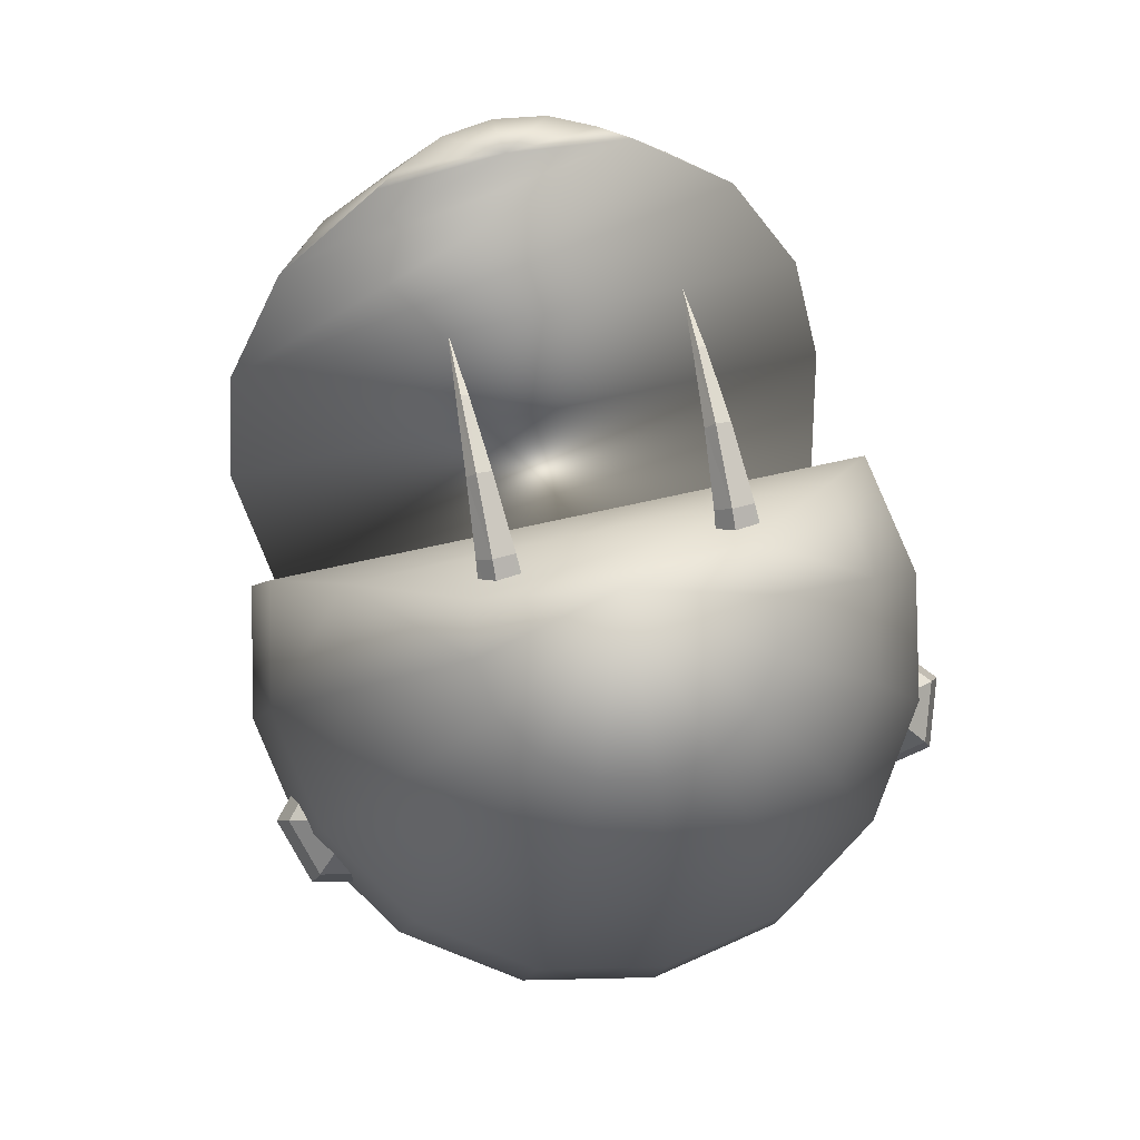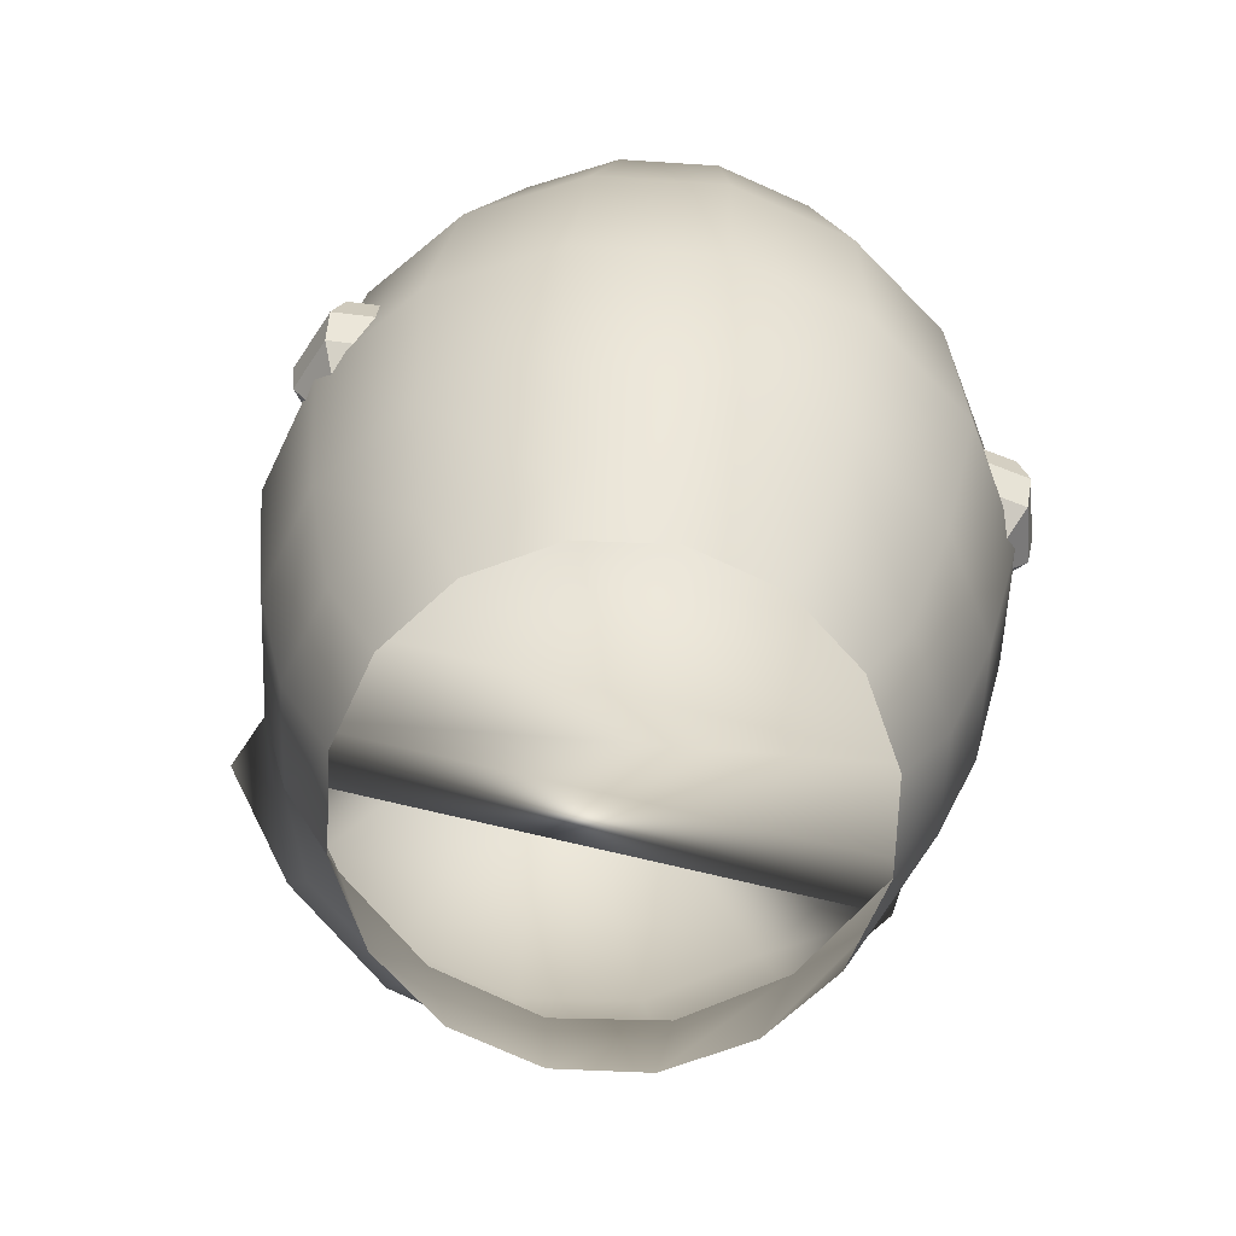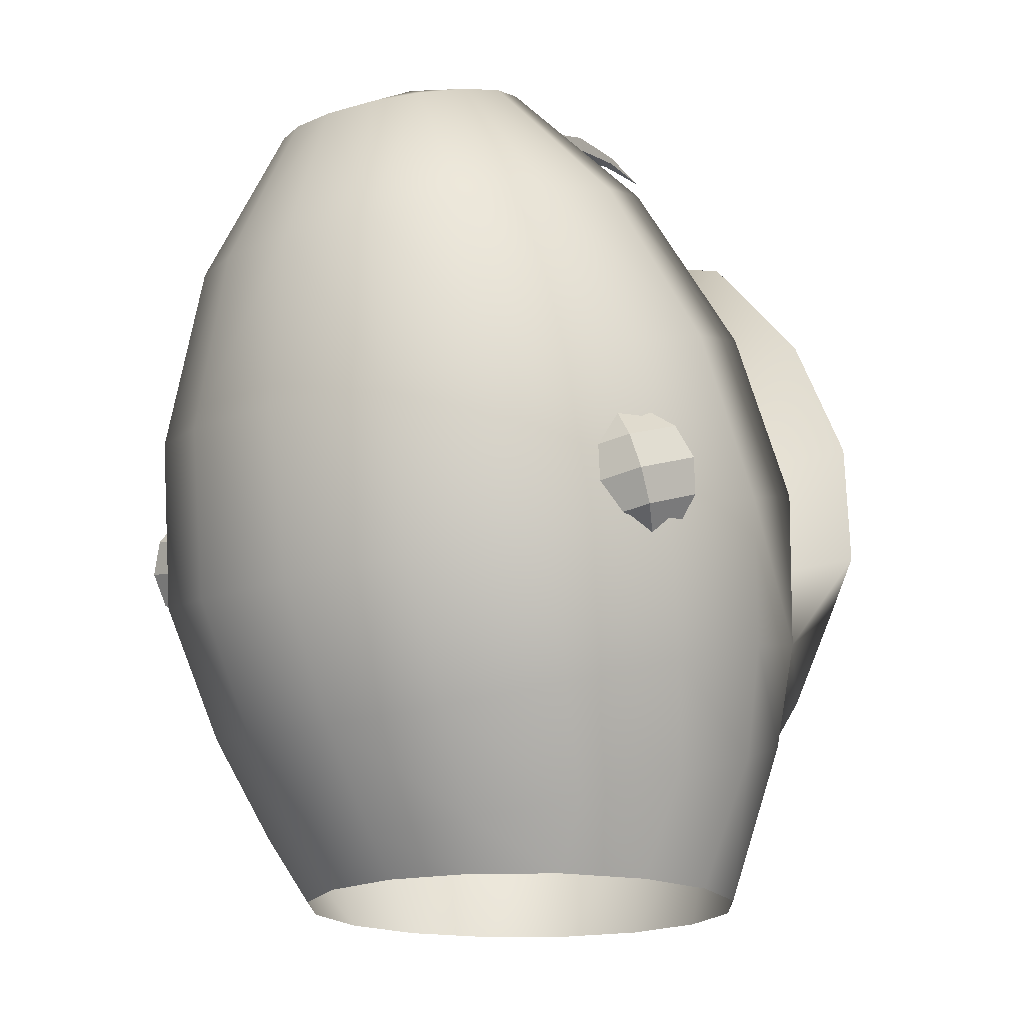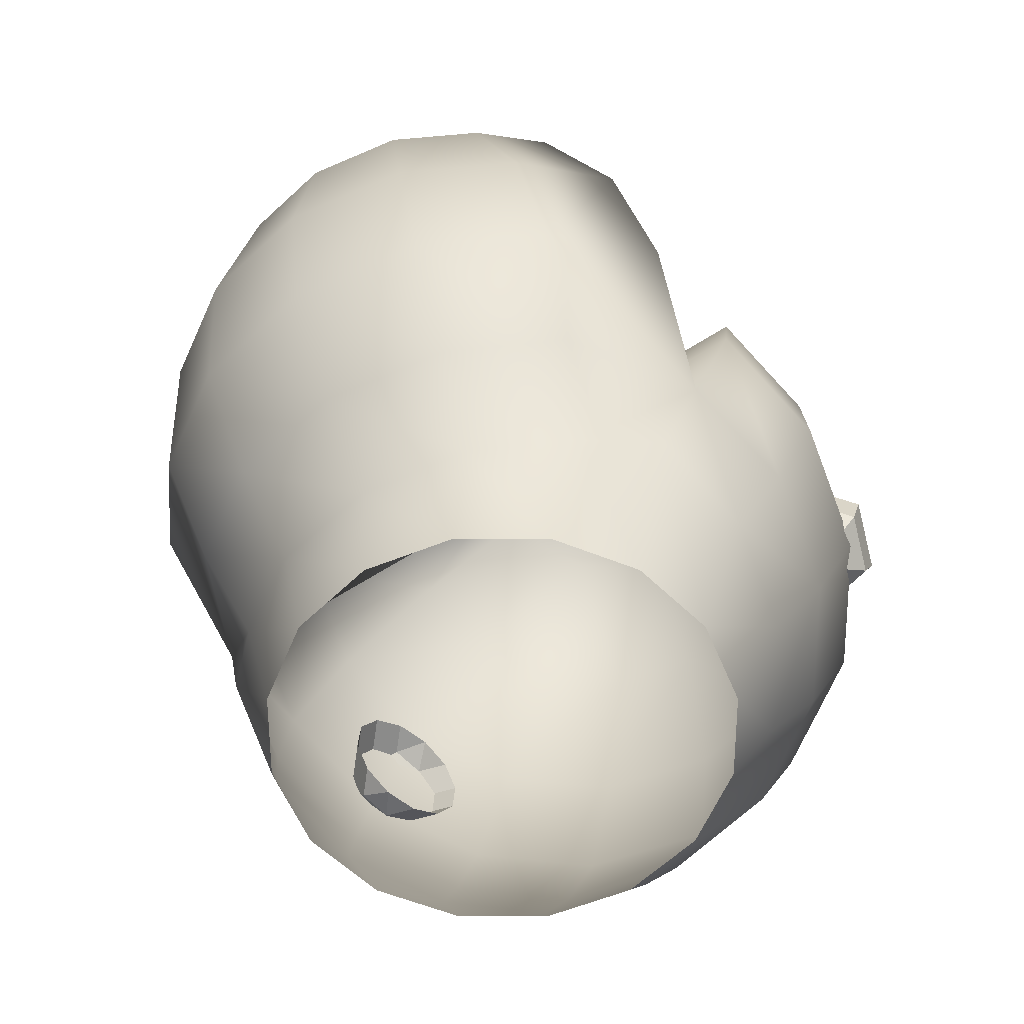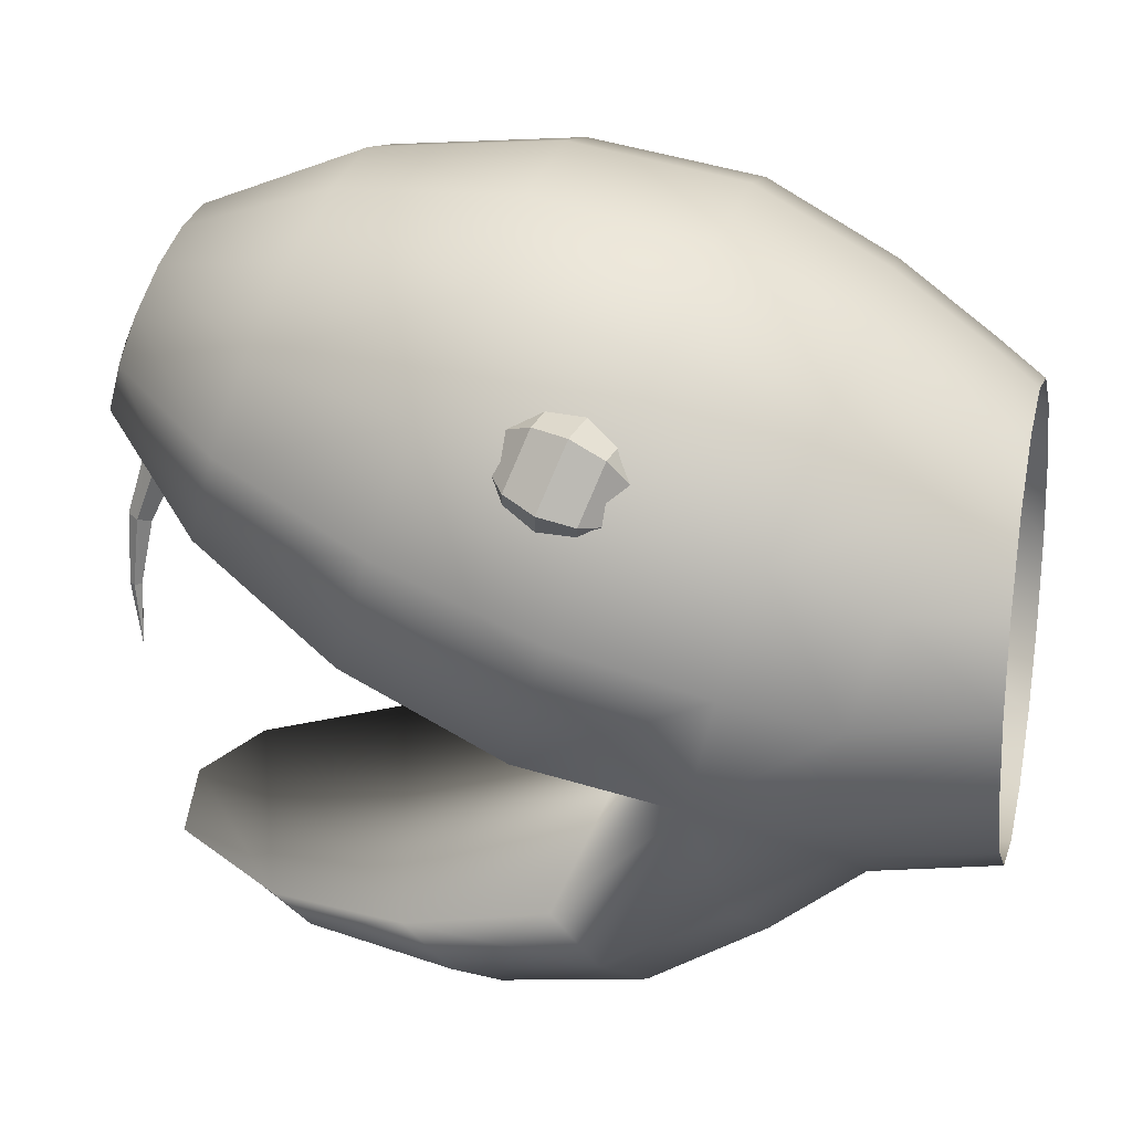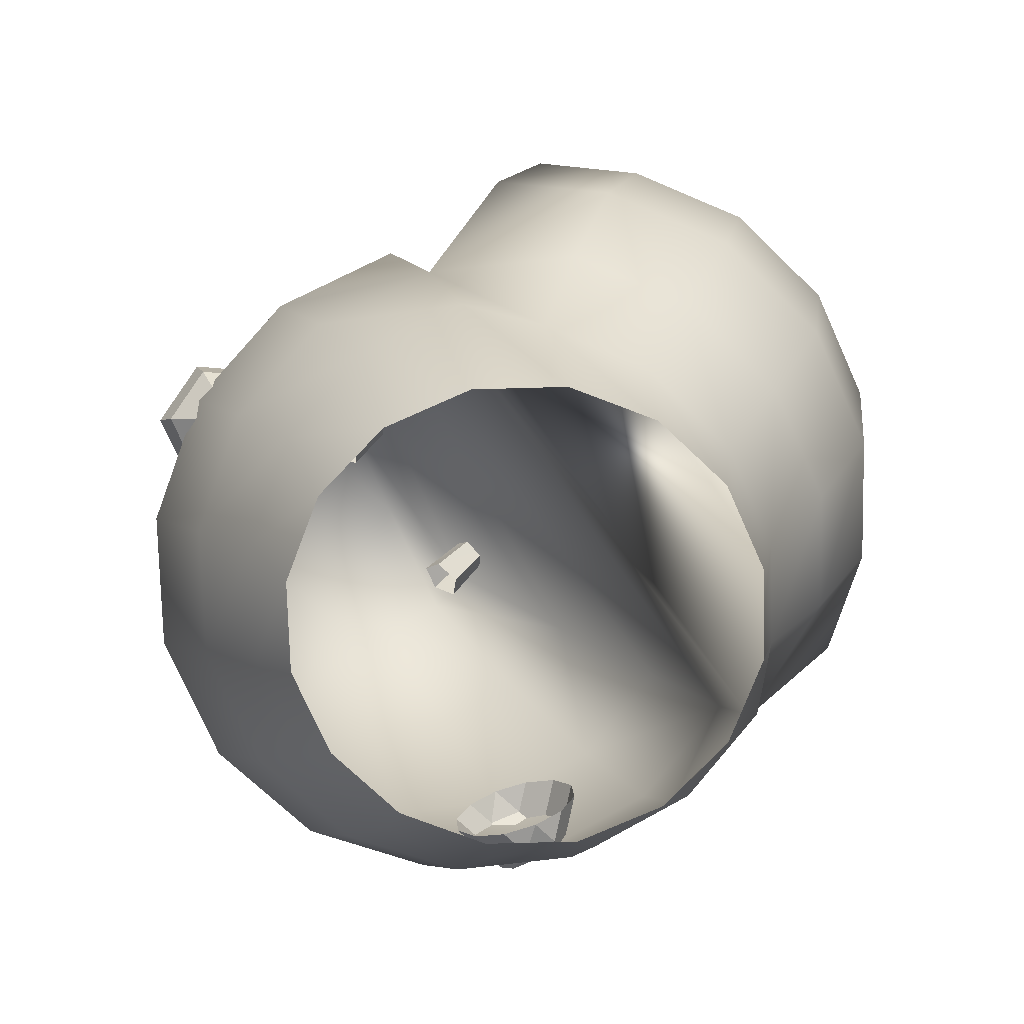
<metadata>
{"format":"obj","ext":"obj","renderer":"f3d","projection":"perspective","resolution":1024,"background":"white","views":[{"elev":68.4,"azim":167.2,"up":"+Z"},{"elev":-71.5,"azim":166.2,"up":"+Z"},{"elev":-17.9,"azim":-145.0,"up":"+Z"},{"elev":-58.9,"azim":33.8,"up":"+Z"},{"elev":21.1,"azim":103.4,"up":"+Y"},{"elev":-75.3,"azim":-54.7,"up":"+Z"}]}
</metadata>
<code>
o Sphere
v 0.3996 -0.006937 -0.3169
v 0.4504 0.04307 -0.1662
v 0.4504 0.1875 0.269
v 0.1866 0.3264 0.6877
v 0.3692 0.1386 -0.3641
v 0.4161 0.2077 -0.2172
v 0.4504 0.2868 -0.02408
v 0.4161 0.3511 0.2147
v 0.3185 0.3907 0.4624
v 0.1724 0.3942 0.6652
v 0.2826 0.2616 -0.4049
v 0.3185 0.3464 -0.2633
v 0.3447 0.4369 -0.07389
v 0.3185 0.4897 0.1687
v 0.2437 0.4968 0.4272
v 0.1319 0.4516 0.6461
v 0.1529 0.3438 -0.4322
v 0.1724 0.4391 -0.294
v 0.1866 0.5372 -0.1072
v 0.1724 0.5824 0.1379
v 0.1319 0.5677 0.4037
v 0.07139 0.49 0.6334
v 0 0.3727 -0.4418
v -0 0.4716 -0.3048
v -0 0.5724 -0.1189
v -0 0.6149 0.1271
v -0 0.5926 0.3954
v -0 0.5035 0.6289
v -0.1529 0.3438 -0.4322
v -0.1724 0.4391 -0.294
v -0.1866 0.5372 -0.1072
v -0.1724 0.5824 0.1379
v -0.1319 0.5677 0.4037
v -0.07139 0.49 0.6334
v -0.2826 0.2616 -0.4049
v -0.3185 0.3464 -0.2633
v -0.3447 0.4369 -0.07389
v -0.3185 0.4897 0.1687
v -0.2437 0.4968 0.4272
v -0.1319 0.4516 0.6461
v -0.3692 0.1386 -0.3641
v -0.4161 0.2077 -0.2172
v -0.4504 0.2868 -0.02408
v -0.4161 0.3511 0.2147
v -0.3185 0.3907 0.4624
v -0.1724 0.3942 0.6652
v -0.3996 -0.006598 -0.3159
v -0.4504 0.0433 -0.1655
v -0.4875 0.1097 0.03463
v -0.4504 0.1875 0.269
v -0.3447 0.2655 0.504
v -0.1866 0.3264 0.6877
v -0.3692 -0.1527 -0.2706
v -0.4161 -0.1248 -0.1234
v -0.4492 -0.269 0.04185
v -0.4161 0.02389 0.3233
v -0.3173 -0.3573 0.4584
v -0.1711 -0.3544 0.6369
v -0.2826 -0.2326 -0.297
v -0.3185 -0.3129 -0.1662
v -0.3447 -0.3973 0.000389
v -0.3185 -0.4424 0.2085
v -0.2437 -0.4413 0.4305
v -0.1319 -0.3891 0.625
v -0.1529 -0.3157 -0.3227
v -0.1724 -0.4065 -0.1959
v -0.1866 -0.4986 -0.03224
v -0.1724 -0.536 0.178
v -0.1319 -0.5129 0.407
v -0.07139 -0.4279 0.6125
v 0 -0.3448 -0.3319
v 0 -0.4394 -0.2065
v 0 -0.5342 -0.04386
v 0 -0.5689 0.1671
v 0 -0.538 0.3987
v 0 -0.4415 0.6081
v 0.1529 -0.3157 -0.3228
v 0.1724 -0.4065 -0.196
v 0.1866 -0.4986 -0.03241
v 0.1724 -0.536 0.1778
v 0.1319 -0.5129 0.4069
v 0.07139 -0.4279 0.6124
v 0.2826 -0.2326 -0.2971
v 0.3185 -0.3129 -0.1664
v 0.3447 -0.3973 0.000116
v 0.3185 -0.4424 0.2082
v 0.2437 -0.4413 0.4302
v 0.1319 -0.3891 0.6249
v 0.3692 -0.1529 -0.2713
v 0.4161 -0.1253 -0.1249
v 0.4504 -0.06793 0.09165
v 0.4173 -0.3256 0.2444
v 0.3185 0.1403 0.5455
v 0.1724 0.2587 0.7102
v 0.4875 0.1097 0.03467
v 0.3447 0.2655 0.504
v 0.001215 -0.3465 0.678
v -0 0.325 -0.501
v 0.1244 0.3003 -0.501
v 0.2298 0.2298 -0.501
v 0.3003 0.1244 -0.501
v 0.325 0 -0.501
v 0.3003 -0.1244 -0.501
v 0.2298 -0.2298 -0.501
v 0.1244 -0.3003 -0.501
v 0 -0.325 -0.501
v -0.1244 -0.3003 -0.501
v -0.2298 -0.2298 -0.501
v -0.3003 -0.1244 -0.501
v -0.325 0 -0.501
v -0.3003 0.1244 -0.501
v -0.2298 0.2298 -0.501
v -0.1244 0.3003 -0.501
v -0.4504 -0.06775 0.09217
v -0.4149 -0.3256 0.2468
v -0.3185 0.1403 0.5455
v -0.1724 0.2587 0.7102
v 0.4516 -0.269 0.03962
v 0.4161 0.02389 0.3233
v 0.3197 -0.3573 0.4564
v 0.1736 -0.3544 0.6369
v -0 0.302 0.7534
v -0.1354 0.2698 0.593
v -0.1603 0.246 0.5682
v -0.2006 0.2551 0.5777
v -0.2006 0.2844 0.6083
v -0.1603 0.2934 0.6178
v -0.1714 -0.09723 0.6998
v 0.114 0.09226 0.6813
v -0.1534 0.09492 0.6916
v -0.1658 0.09061 0.675
v 0.1067 0.1962 0.6675
v -0.186 0.09226 0.6813
v 0.1646 0.2698 0.593
v -0.186 0.09758 0.7018
v 0.1067 0.1807 0.6397
v -0.1658 0.09921 0.7082
v 0.1397 0.246 0.5682
v 0.1286 -0.09723 0.6998
v -0.1624 -0.004677 0.7047
v -0.1631 0.1759 0.6311
v 0.1369 0.1759 0.6311
v -0.1933 0.1807 0.6397
v 0.09943 0.2844 0.6083
v -0.1933 0.1962 0.6675
v 0.1376 -0.004677 0.7047
v -0.1631 0.2009 0.6761
v 0.1342 0.09061 0.675
v 0.09943 0.2551 0.5777
v -0.1444 0.1885 0.6536
v -0.1686 -0.004674 0.6962
v 0.1342 0.09921 0.7082
v -0.1787 -0.004674 0.6994
v 0.1397 0.2934 0.6178
v -0.1787 -0.004684 0.71
v 0.114 0.09758 0.7018
v -0.1686 -0.004689 0.7133
v 0.1466 0.09492 0.6916
v 0.1369 0.2009 0.6761
v 0.1314 -0.004689 0.7133
v 0.1314 -0.004674 0.6962
v 0.1556 0.1885 0.6536
v 0.1213 -0.004684 0.71
v 0.1213 -0.004674 0.6994
v -0.3814 0.3064 -0.06473
v -0.3658 0.3505 -0.04233
v -0.356 0.3782 0.000456
v -0.3546 0.3819 0.05217
v -0.3619 0.3607 0.09894
v -0.3985 0.2576 -0.06074
v -0.4301 0.2985 -0.05633
v -0.4502 0.3369 -0.02777
v -0.4535 0.3624 0.01727
v -0.439 0.3682 0.06672
v -0.4107 0.3528 0.1073
v -0.4457 0.2539 -0.03968
v -0.4773 0.2596 0.001064
v -0.4848 0.2732 0.05056
v -0.4661 0.291 0.09556
v -0.4263 0.3083 0.124
v -0.4126 0.2173 -0.03143
v -0.42 0.1961 0.01534
v -0.4186 0.1998 0.06705
v -0.4088 0.2275 0.1098
v -0.3932 0.2716 0.1322
v -0.3761 0.3204 0.1283
v 0.3778 0.306 -0.06592
v 0.3623 0.3502 -0.04352
v 0.3525 0.3778 -0.000734
v 0.3511 0.3815 0.05097
v 0.3584 0.3604 0.09775
v 0.395 0.2573 -0.06193
v 0.4266 0.2981 -0.05752
v 0.4467 0.3365 -0.02896
v 0.45 0.362 0.01607
v 0.4355 0.3678 0.06553
v 0.4071 0.3524 0.1062
v 0.4422 0.2535 -0.04087
v 0.4738 0.2592 -0.000126
v 0.4812 0.2728 0.04937
v 0.4626 0.2906 0.09437
v 0.4228 0.3079 0.1228
v 0.4091 0.2169 -0.03262
v 0.4164 0.1957 0.01415
v 0.415 0.1994 0.06586
v 0.4052 0.2271 0.1086
v 0.3897 0.2712 0.131
v 0.3725 0.32 0.1271
f 96 8 9
f 95 6 7
f 96 10 4
f 95 8 3
f 1 6 2
f 122 4 10
f 9 16 10
f 7 14 8
f 6 11 12
f 122 10 16
f 9 14 15
f 7 12 13
f 12 17 18
f 122 16 22
f 14 21 15
f 13 18 19
f 16 21 22
f 13 20 14
f 122 22 28
f 20 27 21
f 19 24 25
f 21 28 22
f 20 25 26
f 17 24 18
f 28 33 34
f 26 31 32
f 24 29 30
f 122 28 34
f 27 32 33
f 24 31 25
f 33 40 34
f 32 37 38
f 30 35 36
f 122 34 40
f 33 38 39
f 30 37 31
f 122 40 46
f 39 44 45
f 37 42 43
f 40 45 46
f 37 44 38
f 36 41 42
f 45 50 51
f 43 48 49
f 46 51 52
f 43 50 44
f 42 47 48
f 122 46 52
f 51 117 52
f 49 56 50
f 48 53 54
f 122 52 117
f 51 56 116
f 49 54 114
f 55 62 115
f 54 59 60
f 97 58 64
f 115 63 57
f 54 61 55
f 58 63 64
f 97 64 70
f 62 69 63
f 61 66 67
f 63 70 64
f 61 68 62
f 60 65 66
f 67 72 73
f 70 75 76
f 68 73 74
f 66 71 72
f 97 70 76
f 69 74 75
f 75 82 76
f 74 79 80
f 72 77 78
f 97 76 82
f 75 80 81
f 73 78 79
f 78 83 84
f 97 82 88
f 81 86 87
f 79 84 85
f 81 88 82
f 79 86 80
f 97 88 121
f 87 92 120
f 85 90 118
f 88 120 121
f 85 92 86
f 90 83 89
f 93 4 94
f 91 3 119
f 90 1 2
f 122 94 4
f 93 3 96
f 91 2 95
f 23 99 98
f 17 100 99
f 11 101 100
f 5 102 101
f 102 89 103
f 103 83 104
f 104 77 105
f 105 71 106
f 106 65 107
f 107 59 108
f 108 53 109
f 109 47 110
f 110 41 111
f 111 35 112
f 112 29 113
f 113 23 98
f 96 3 8
f 95 2 6
f 96 9 10
f 95 7 8
f 1 5 6
f 9 15 16
f 7 13 14
f 6 5 11
f 9 8 14
f 7 6 12
f 12 11 17
f 14 20 21
f 13 12 18
f 16 15 21
f 13 19 20
f 20 26 27
f 19 18 24
f 21 27 28
f 20 19 25
f 17 23 24
f 28 27 33
f 26 25 31
f 24 23 29
f 27 26 32
f 24 30 31
f 33 39 40
f 32 31 37
f 30 29 35
f 33 32 38
f 30 36 37
f 39 38 44
f 37 36 42
f 40 39 45
f 37 43 44
f 36 35 41
f 45 44 50
f 43 42 48
f 46 45 51
f 43 49 50
f 42 41 47
f 51 116 117
f 49 114 56
f 48 47 53
f 51 50 56
f 49 48 54
f 55 61 62
f 54 53 59
f 115 62 63
f 54 60 61
f 58 57 63
f 62 68 69
f 61 60 66
f 63 69 70
f 61 67 68
f 60 59 65
f 67 66 72
f 70 69 75
f 68 67 73
f 66 65 71
f 69 68 74
f 75 81 82
f 74 73 79
f 72 71 77
f 75 74 80
f 73 72 78
f 78 77 83
f 81 80 86
f 79 78 84
f 81 87 88
f 79 85 86
f 87 86 92
f 85 84 90
f 88 87 120
f 85 118 92
f 84 83 90
f 93 96 4
f 91 95 3
f 90 89 1
f 93 119 3
f 90 2 91
f 23 17 99
f 17 11 100
f 11 5 101
f 5 1 102
f 102 1 89
f 103 89 83
f 104 83 77
f 105 77 71
f 106 71 65
f 107 65 59
f 108 59 53
f 109 53 47
f 110 47 41
f 111 41 35
f 112 35 29
f 113 29 23
f 55 90 54
f 90 55 118
f 55 115 118
f 118 115 92
f 115 57 92
f 58 92 57
f 92 58 120
f 58 97 120
f 120 97 121
f 54 90 114
f 91 114 90
f 119 56 114
f 119 114 91
f 56 93 116
f 119 93 56
f 116 94 117
f 94 116 93
f 117 94 122
f 126 125 143
f 161 139 164
f 140 130 137
f 146 152 160
f 132 136 129
f 142 136 149
f 146 139 161
f 162 148 142
f 140 137 157
f 151 131 130
f 151 153 133
f 146 158 152
f 141 124 123
f 163 152 156
f 148 129 136
f 159 156 152
f 135 145 133
f 153 135 133
f 151 130 140
f 155 157 137
f 150 123 127
f 140 128 151
f 150 131 141
f 145 147 127
f 141 143 125
f 153 128 155
f 141 123 150
f 147 137 130
f 151 133 131
f 162 154 159
f 151 128 153
f 161 129 148
f 148 136 142
f 159 152 158
f 163 139 160
f 160 139 146
f 131 143 141
f 147 145 135
f 159 158 162
f 132 154 144
f 131 133 143
f 144 149 136
f 155 137 135
f 142 149 138
f 155 128 157
f 163 156 164
f 132 144 136
f 147 135 137
f 161 148 158
f 156 132 129
f 157 128 140
f 147 130 150
f 164 156 129
f 161 158 146
f 163 160 152
f 150 127 147
f 142 138 134
f 132 159 154
f 142 134 162
f 162 134 154
f 145 127 126
f 162 158 148
f 150 130 131
f 159 132 156
f 141 125 124
f 164 139 163
f 145 126 143
f 161 164 129
f 155 135 153
f 145 143 133
f 168 175 169
f 166 173 167
f 165 170 171
f 186 169 175
f 168 173 174
f 166 171 172
f 175 179 180
f 172 178 173
f 171 170 176
f 186 175 180
f 174 178 179
f 172 176 177
f 177 183 178
f 176 170 181
f 186 180 185
f 178 184 179
f 177 181 182
f 180 184 185
f 190 197 191
f 188 195 189
f 187 192 193
f 208 191 197
f 190 195 196
f 188 193 194
f 197 201 202
f 194 200 195
f 193 192 198
f 208 197 202
f 196 200 201
f 194 198 199
f 199 205 200
f 198 192 203
f 208 202 207
f 200 206 201
f 199 203 204
f 202 206 207
f 168 174 175
f 166 172 173
f 168 167 173
f 166 165 171
f 175 174 179
f 172 177 178
f 174 173 178
f 172 171 176
f 177 182 183
f 178 183 184
f 177 176 181
f 180 179 184
f 190 196 197
f 188 194 195
f 190 189 195
f 188 187 193
f 197 196 201
f 194 199 200
f 196 195 200
f 194 193 198
f 199 204 205
f 200 205 206
f 199 198 203
f 202 201 206

</code>
